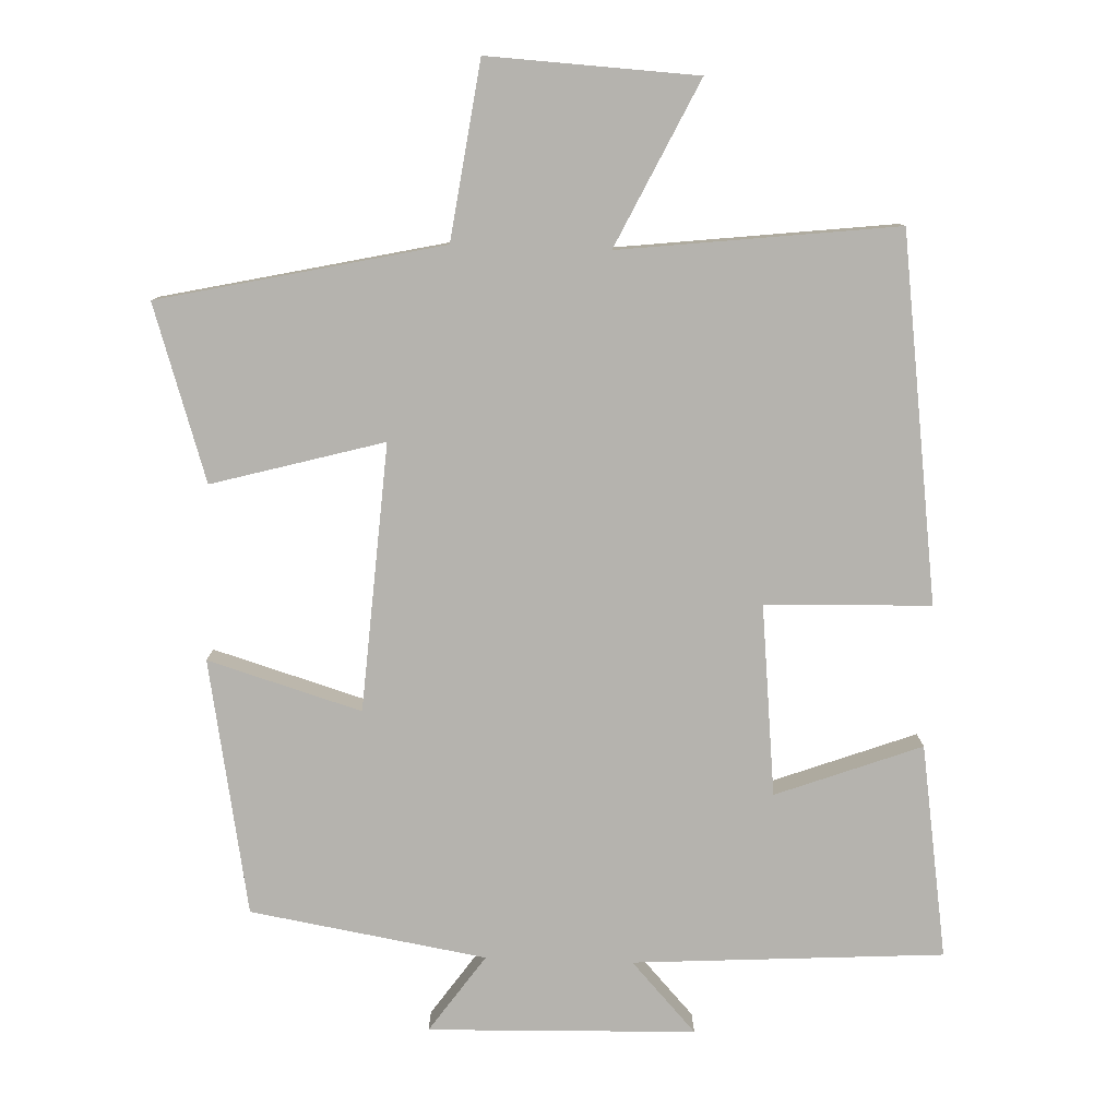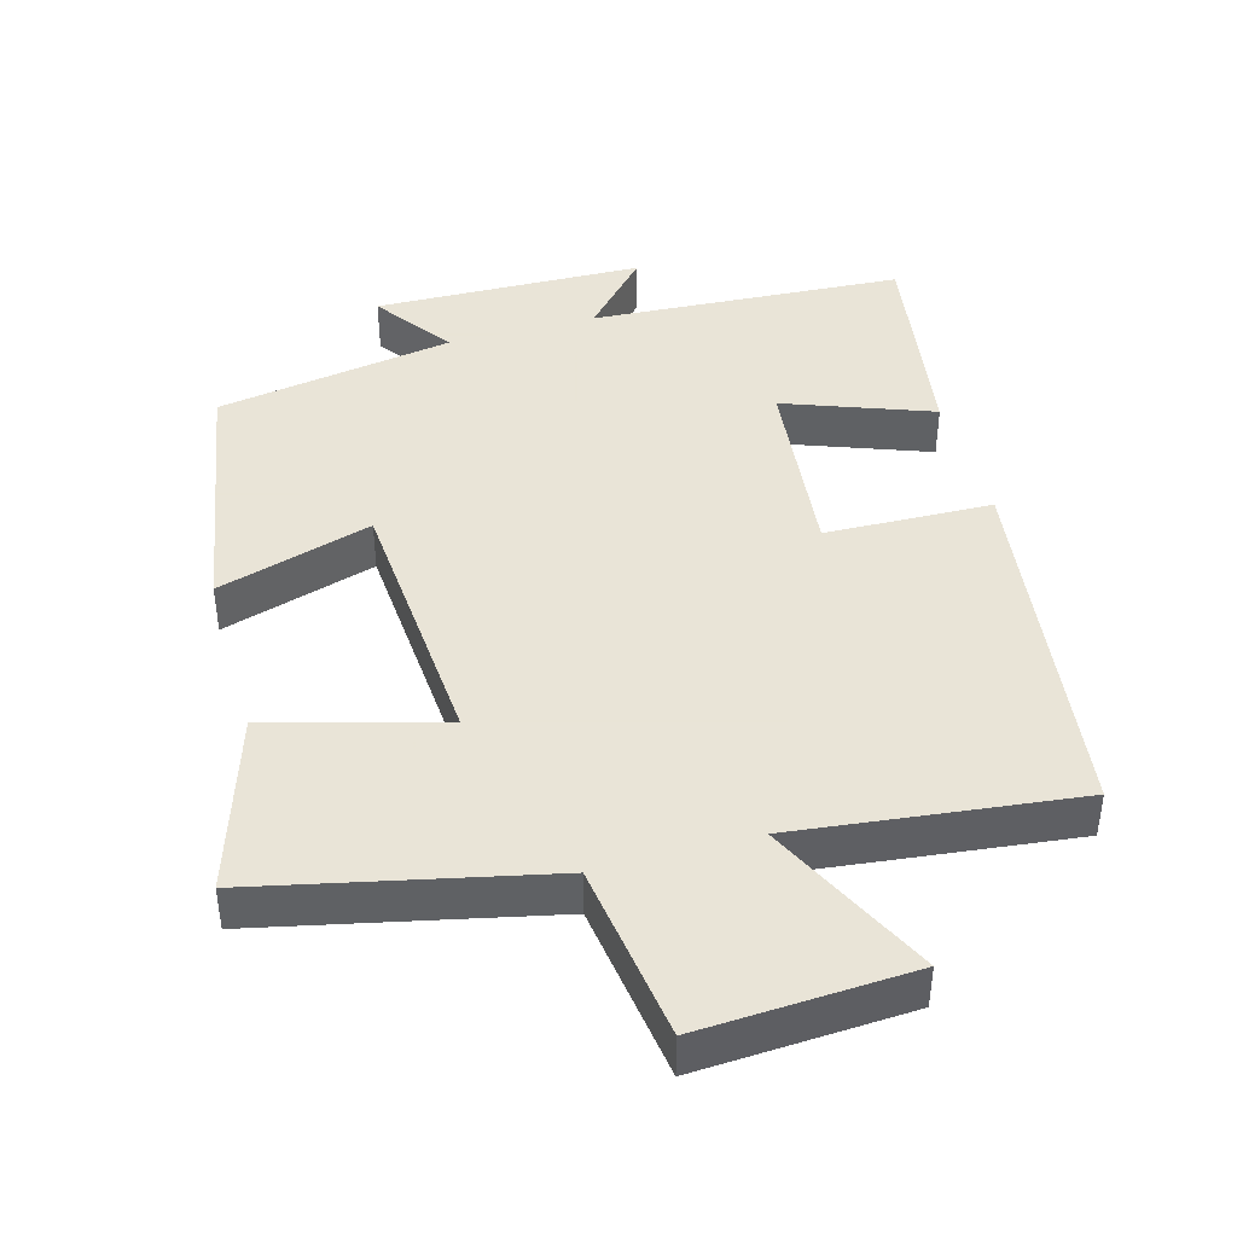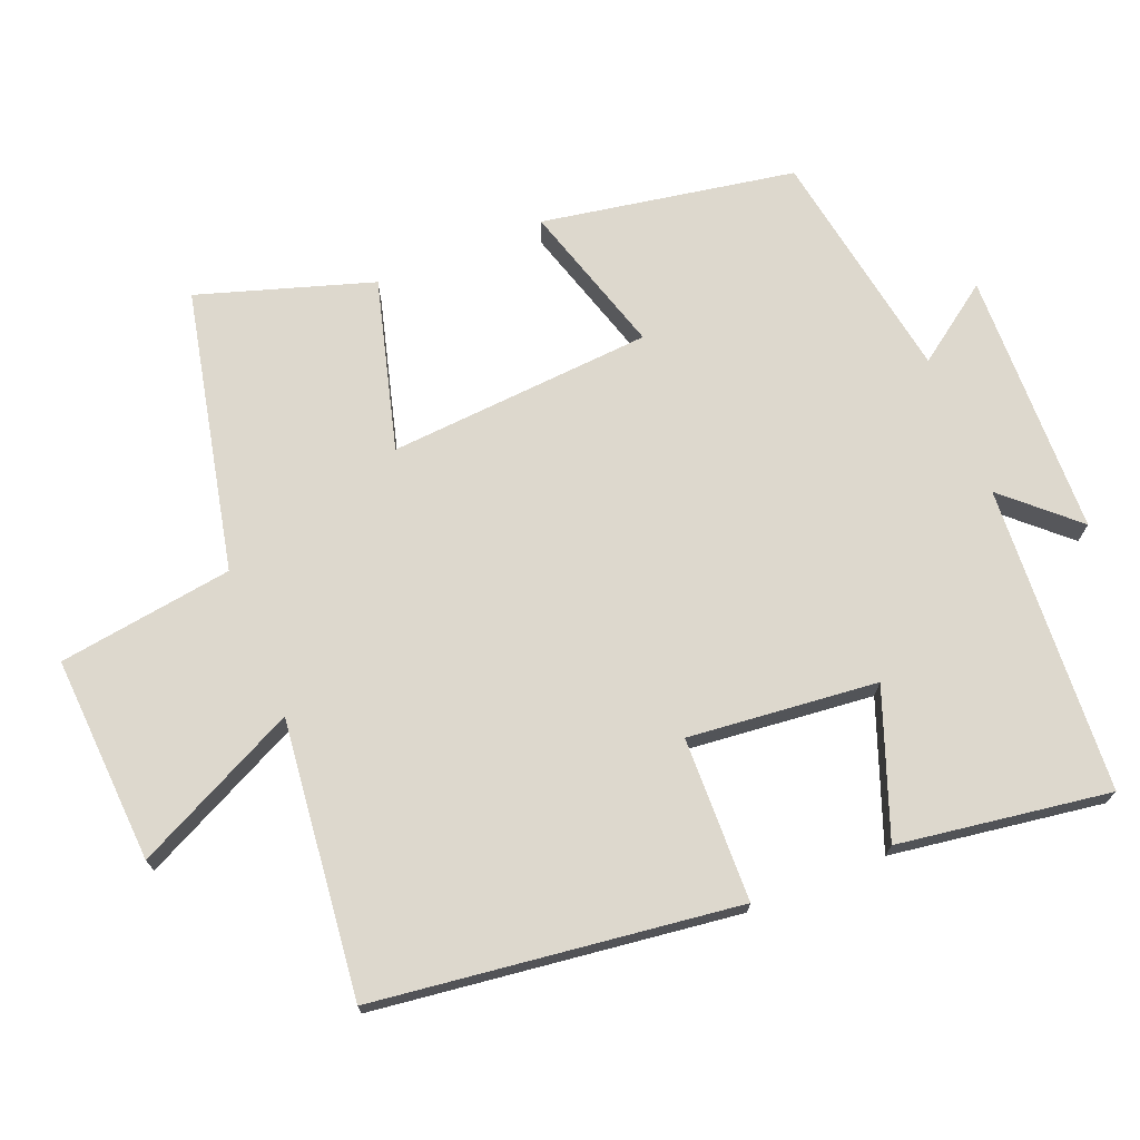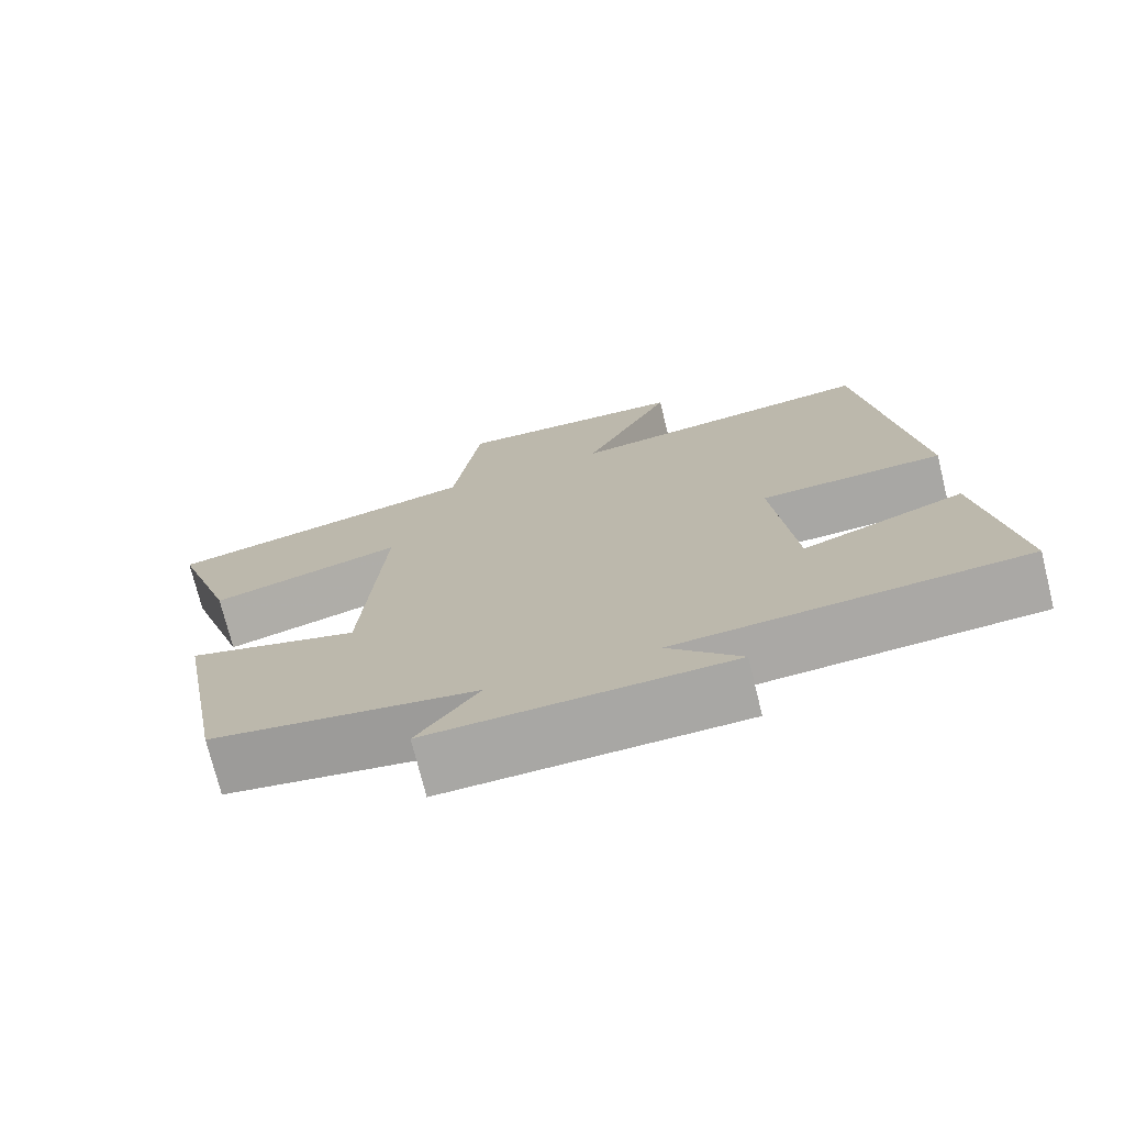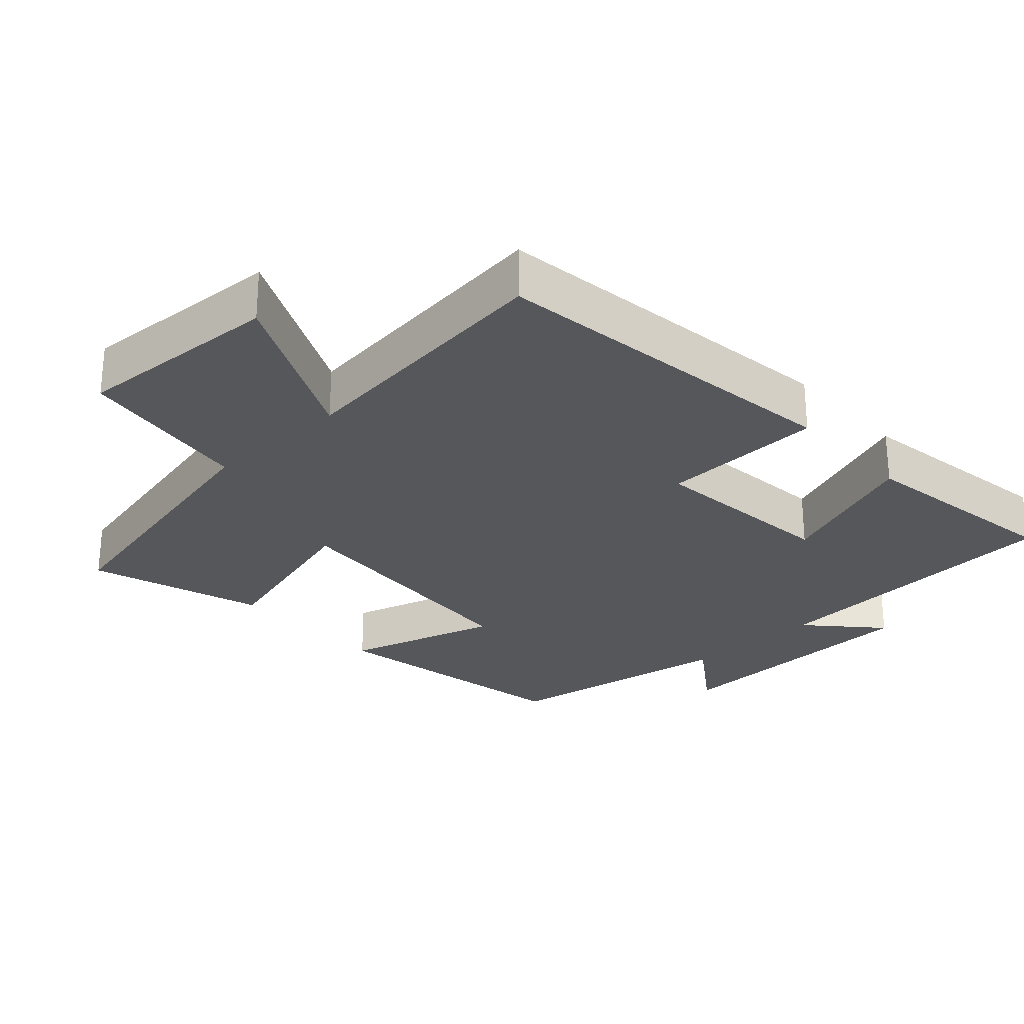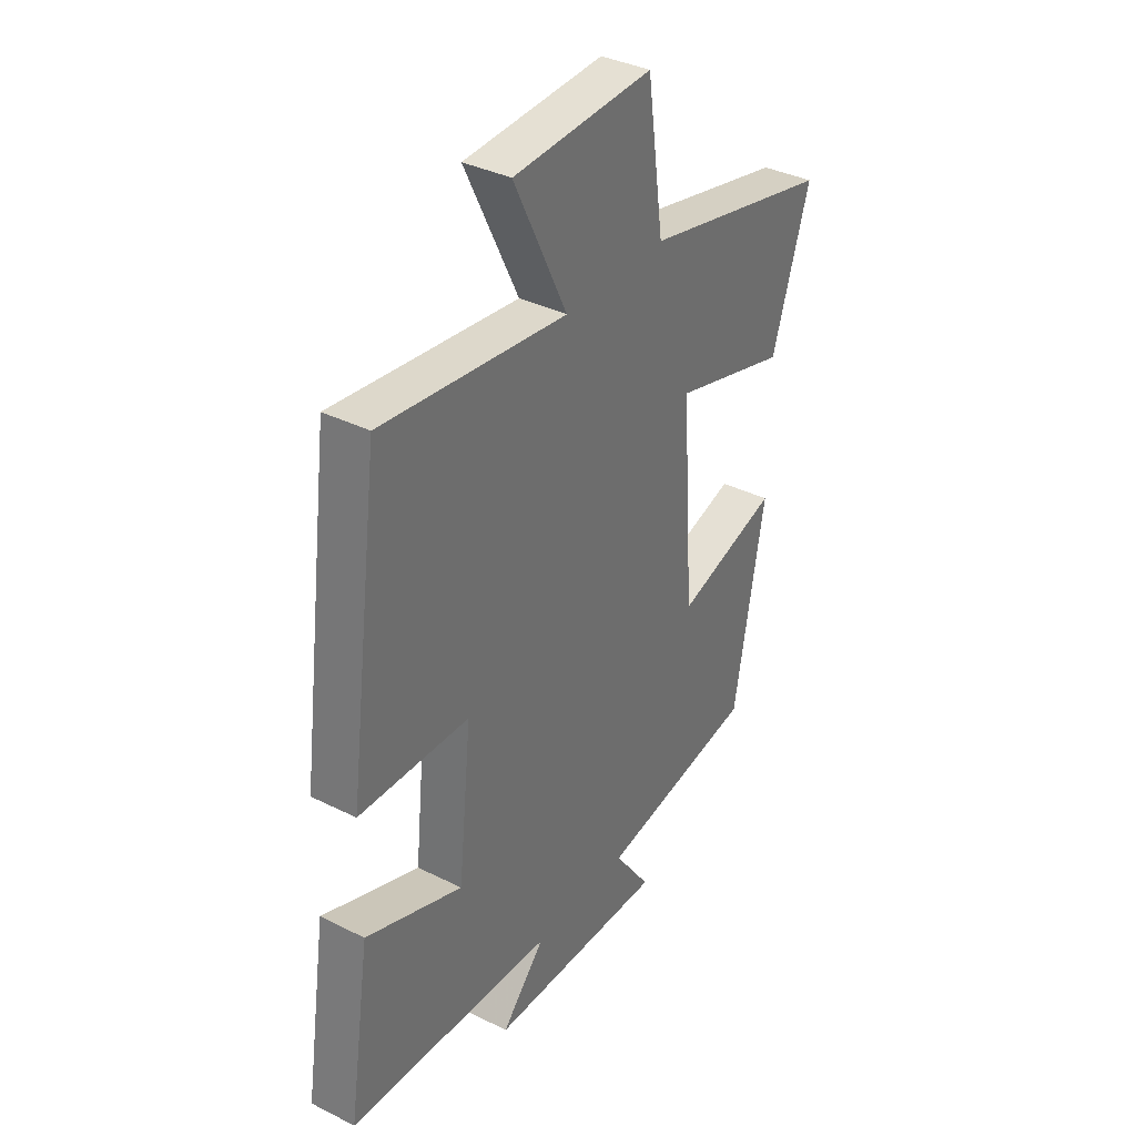
<metadata>
{"format":"obj","ext":"obj","renderer":"f3d","projection":"perspective","resolution":1024,"background":"white","views":[{"elev":-79.9,"azim":-2.0,"up":"+Y"},{"elev":42.8,"azim":-15.7,"up":"+Y"},{"elev":72.1,"azim":67.8,"up":"+Y"},{"elev":-74.0,"azim":13.9,"up":"+Z"},{"elev":-27.4,"azim":42.6,"up":"+Y"},{"elev":36.2,"azim":123.2,"up":"+Z"}]}
</metadata>
<code>
v -0.58 0.07 0.411
v -0.179 0.07 0.5
v -0.144 0.07 0.75
v 0.152 0.07 0.734
v 0.039 0.07 0.5
v 0.432 0.07 0.546
v 0.5 0.07 0.029
v 0.266 0.07 0.022
v 0.294 0.07 -0.248
v 0.5 0.07 -0.171
v 0.546 0.07 -0.473
v 0.107 0.07 -0.5
v 0.199 0.07 -0.6
v -0.179 0.07 -0.61
v -0.101 0.07 -0.5
v -0.435 0.07 -0.444
v -0.5 0.07 -0.083
v -0.283 0.07 -0.148
v -0.257 0.07 0.23
v -0.5 0.07 0.163
v -0.58 0 0.411
v -0.179 0 0.5
v -0.144 0 0.75
v 0.152 0 0.734
v 0.039 0 0.5
v 0.432 0 0.546
v 0.5 0 0.029
v 0.266 0 0.022
v 0.294 0 -0.248
v 0.5 0 -0.171
v 0.546 0 -0.473
v 0.107 0 -0.5
v 0.199 0 -0.6
v -0.179 0 -0.61
v -0.101 0 -0.5
v -0.435 0 -0.444
v -0.5 0 -0.083
v -0.283 0 -0.148
v -0.257 0 0.23
v -0.5 0 0.163
f 19 20 1 2
f 18 19 2
f 15 16 17 18
f 15 18 2
f 12 13 14 15
f 9 10 11 12
f 8 9 12 15
f 5 6 7 8
f 5 8 15 2
f 2 3 4 5
f 22 21 40 39
f 22 39 38
f 38 37 36 35
f 22 38 35
f 35 34 33 32
f 32 31 30 29
f 35 32 29 28
f 28 27 26 25
f 22 35 28 25
f 25 24 23 22
f 1 21 22 2
f 2 22 23 3
f 3 23 24 4
f 4 24 25 5
f 5 25 26 6
f 6 26 27 7
f 7 27 28 8
f 8 28 29 9
f 9 29 30 10
f 10 30 31 11
f 11 31 32 12
f 12 32 33 13
f 13 33 34 14
f 14 34 35 15
f 15 35 36 16
f 16 36 37 17
f 17 37 38 18
f 18 38 39 19
f 19 39 40 20
f 20 40 21 1

</code>
